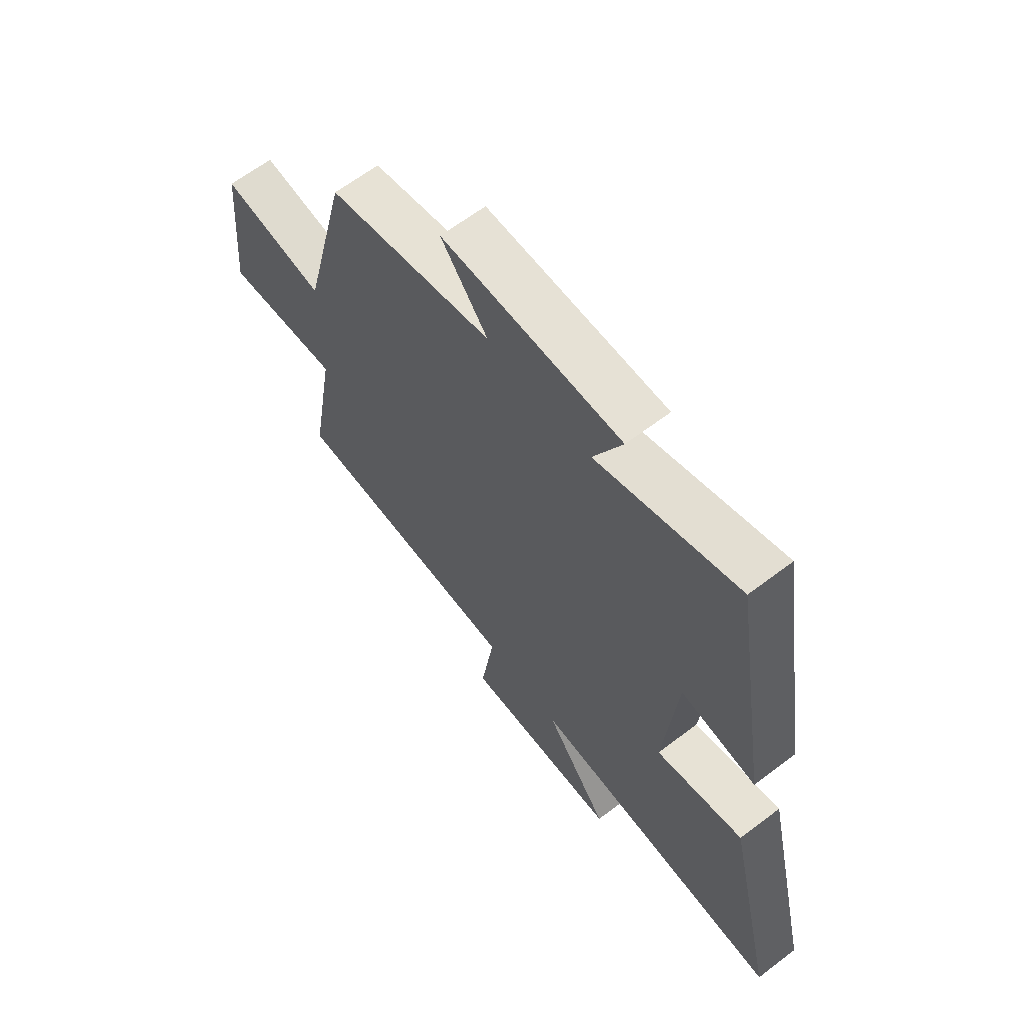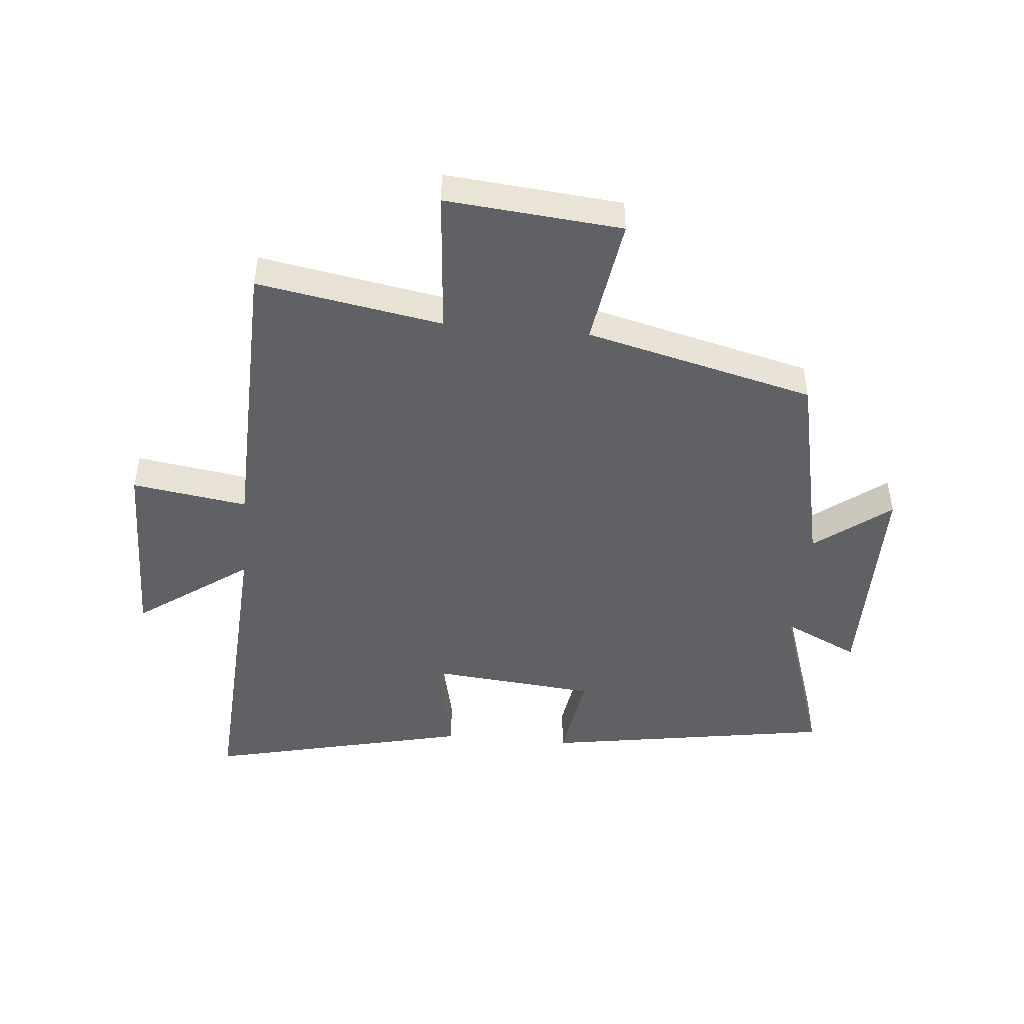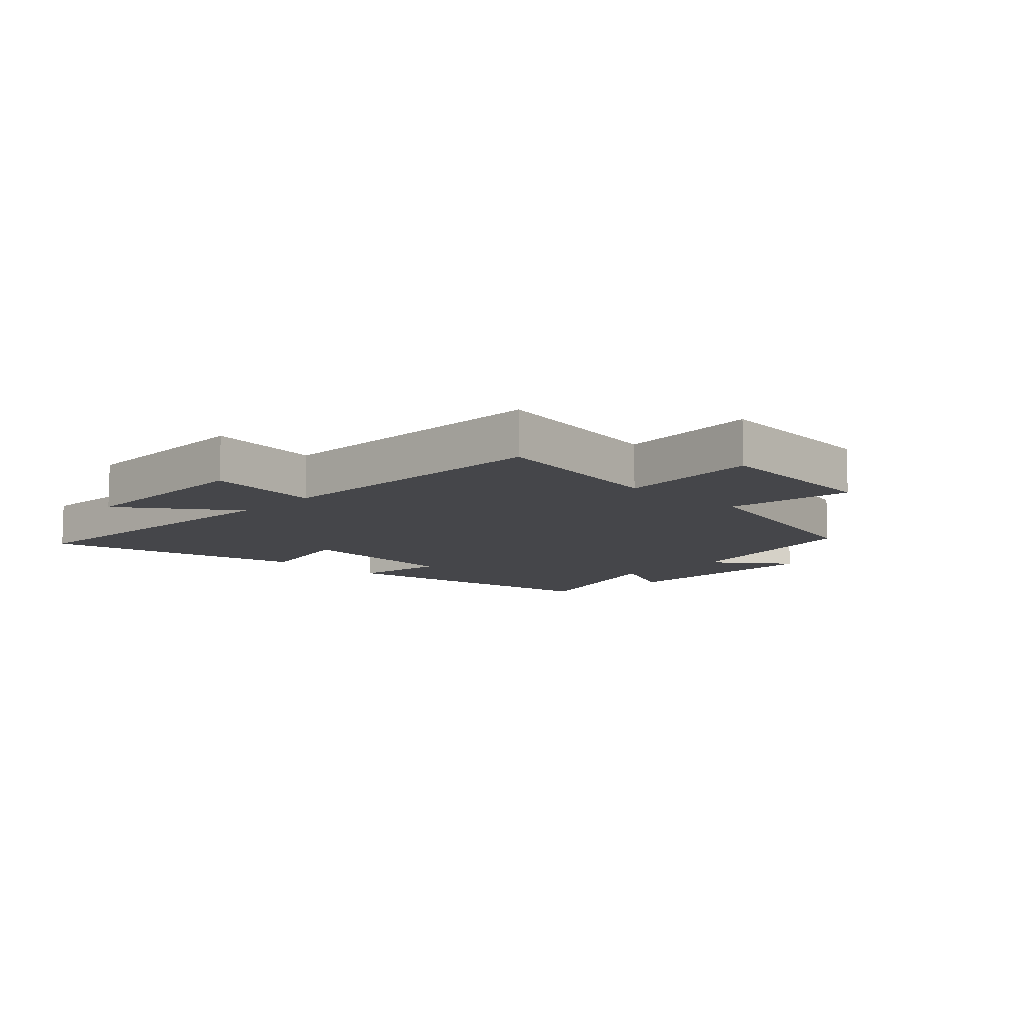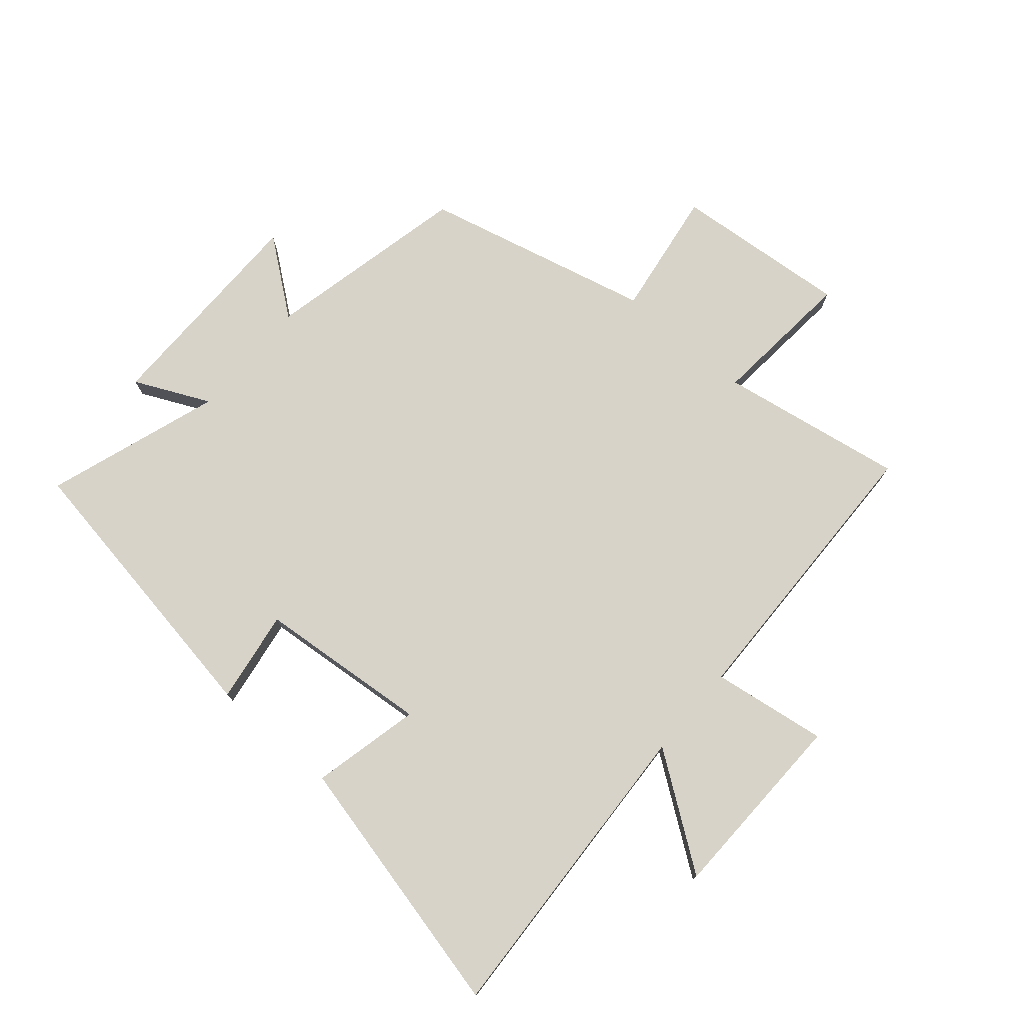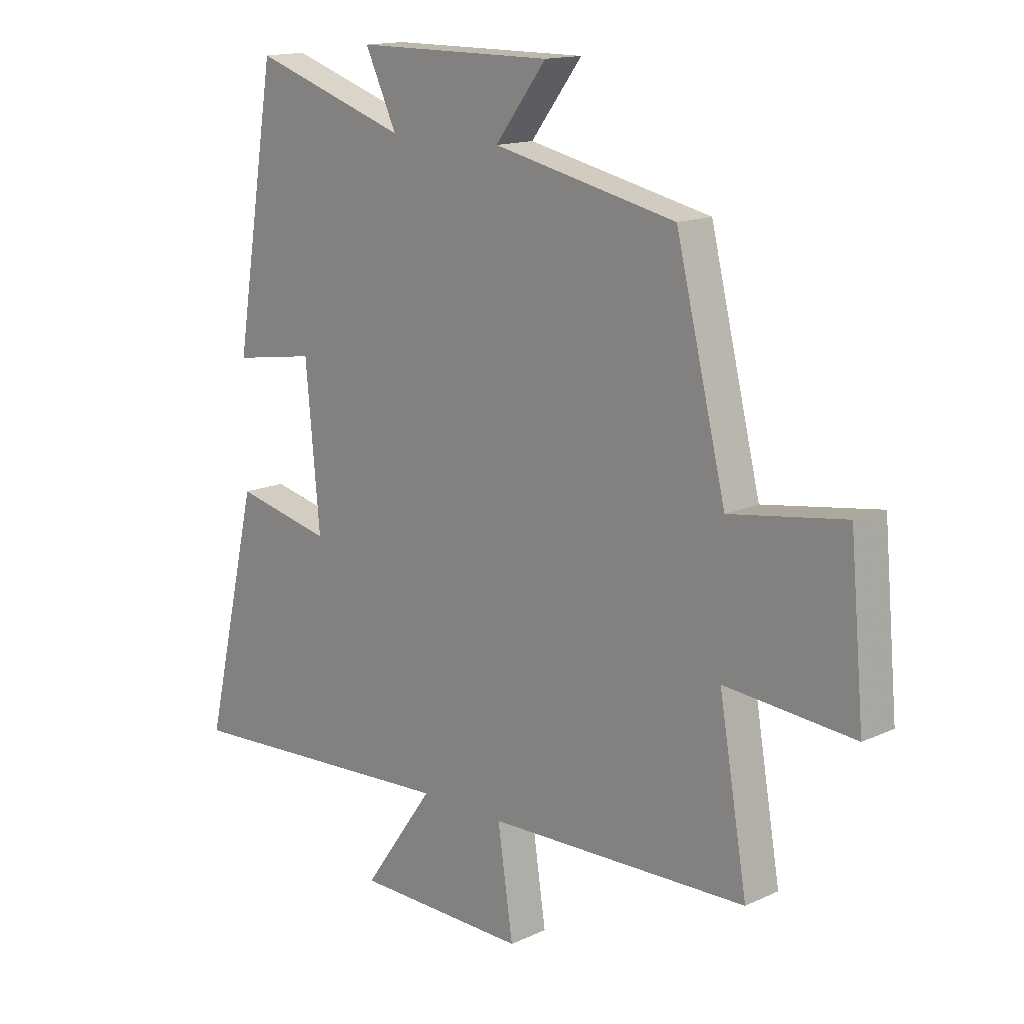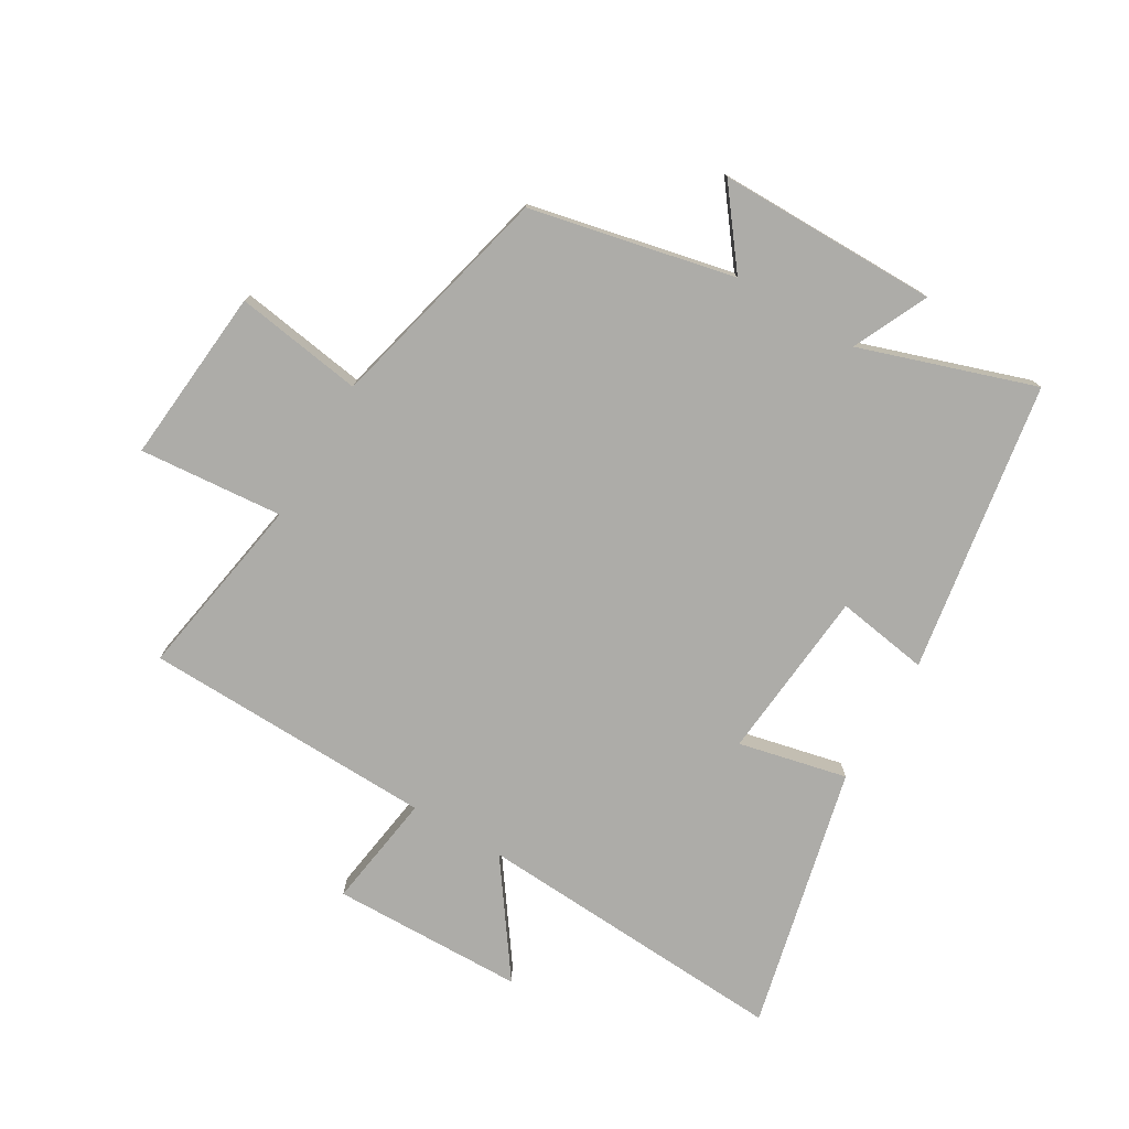
<metadata>
{"format":"obj","ext":"obj","renderer":"f3d","projection":"perspective","resolution":1024,"background":"white","views":[{"elev":64.1,"azim":52.5,"up":"+Z"},{"elev":-47.2,"azim":-95.3,"up":"+Y"},{"elev":-9.9,"azim":-134.0,"up":"+Y"},{"elev":75.8,"azim":130.8,"up":"+Y"},{"elev":14.8,"azim":-134.7,"up":"+Z"},{"elev":-76.6,"azim":-30.5,"up":"+Y"}]}
</metadata>
<code>
v 0.423 0.07 0.595
v 0.5 0.07 0.119
v 0.348 0.07 0.143
v 0.322 0.07 -0.139
v 0.5 0.07 -0.099
v 0.6 0.07 -0.53
v 0.083 0.07 -0.5
v 0.213 0.07 -0.683
v -0.103 0.07 -0.689
v -0.075 0.07 -0.5
v -0.552 0.07 -0.487
v -0.5 0.07 -0.184
v -0.736 0.07 -0.204
v -0.71 0.07 0.084
v -0.5 0.07 0.052
v -0.408 0.07 0.427
v -0.073 0.07 0.5
v -0.167 0.07 0.623
v 0.195 0.07 0.623
v 0.137 0.07 0.5
v 0.423 0 0.595
v 0.5 0 0.119
v 0.348 0 0.143
v 0.322 0 -0.139
v 0.5 0 -0.099
v 0.6 0 -0.53
v 0.083 0 -0.5
v 0.213 0 -0.683
v -0.103 0 -0.689
v -0.075 0 -0.5
v -0.552 0 -0.487
v -0.5 0 -0.184
v -0.736 0 -0.204
v -0.71 0 0.084
v -0.5 0 0.052
v -0.408 0 0.427
v -0.073 0 0.5
v -0.167 0 0.623
v 0.195 0 0.623
v 0.137 0 0.5
f 17 18 19 20
f 15 16 17 20
f 15 20 1
f 12 13 14 15
f 12 15 1
f 10 11 12 1
f 7 8 9 10
f 7 10 1
f 4 5 6 7
f 3 4 7
f 3 7 1
f 1 2 3
f 40 39 38 37
f 40 37 36 35
f 21 40 35
f 35 34 33 32
f 21 35 32
f 21 32 31 30
f 30 29 28 27
f 21 30 27
f 27 26 25 24
f 27 24 23
f 21 27 23
f 23 22 21
f 1 21 22 2
f 2 22 23 3
f 3 23 24 4
f 4 24 25 5
f 5 25 26 6
f 6 26 27 7
f 7 27 28 8
f 8 28 29 9
f 9 29 30 10
f 10 30 31 11
f 11 31 32 12
f 12 32 33 13
f 13 33 34 14
f 14 34 35 15
f 15 35 36 16
f 16 36 37 17
f 17 37 38 18
f 18 38 39 19
f 19 39 40 20
f 20 40 21 1

</code>
